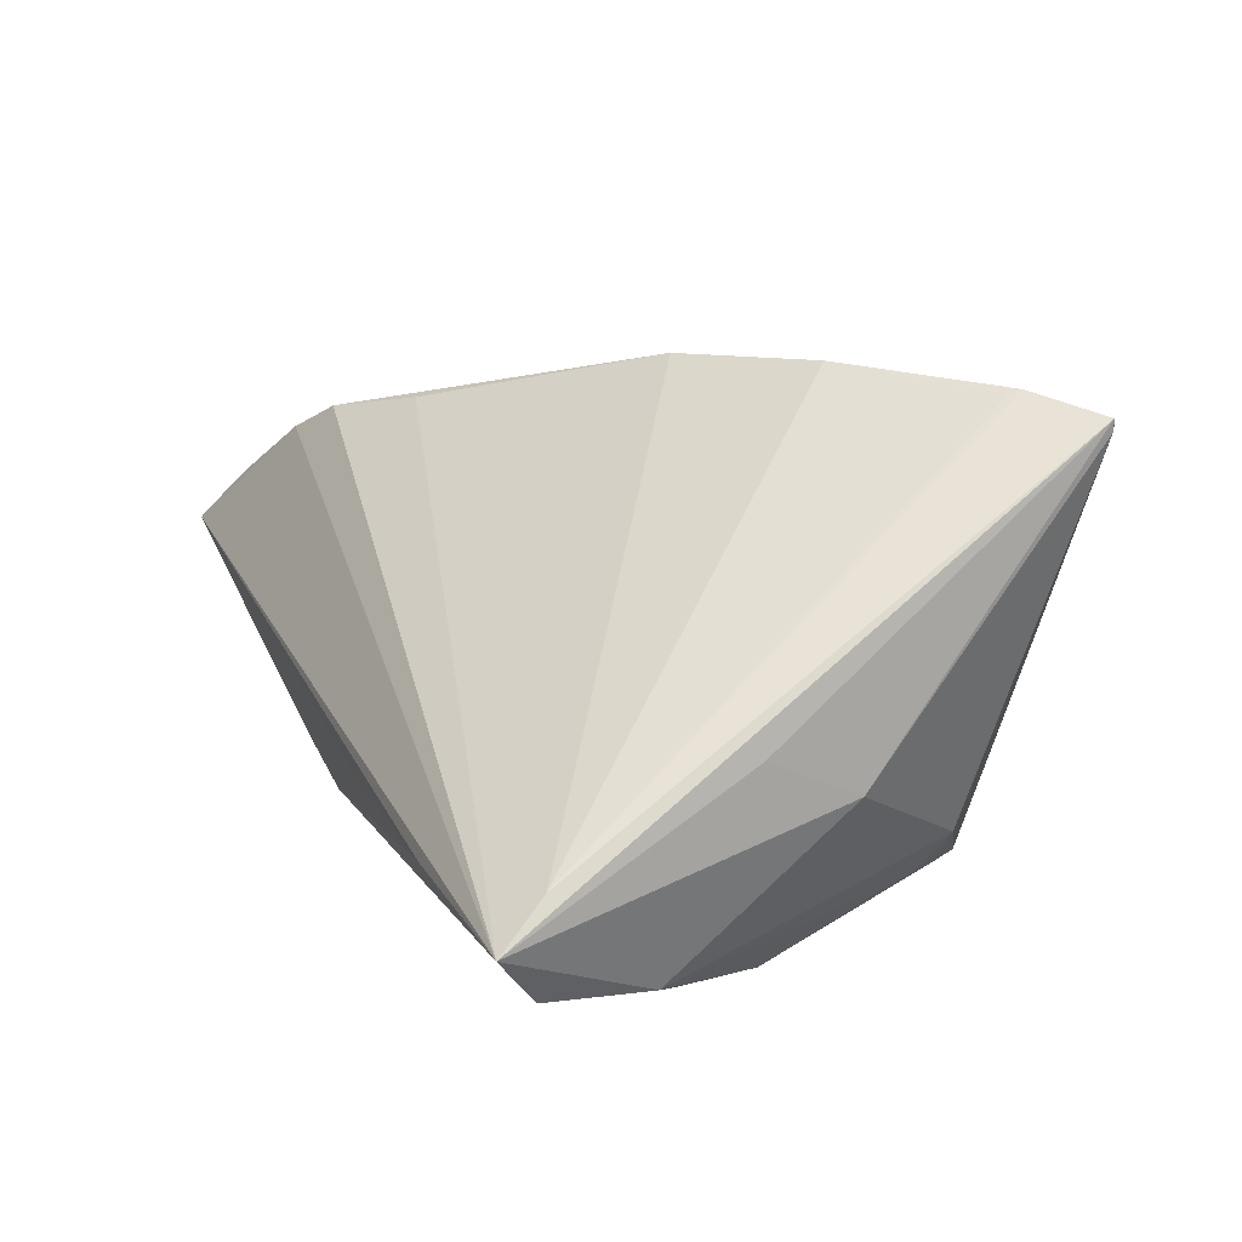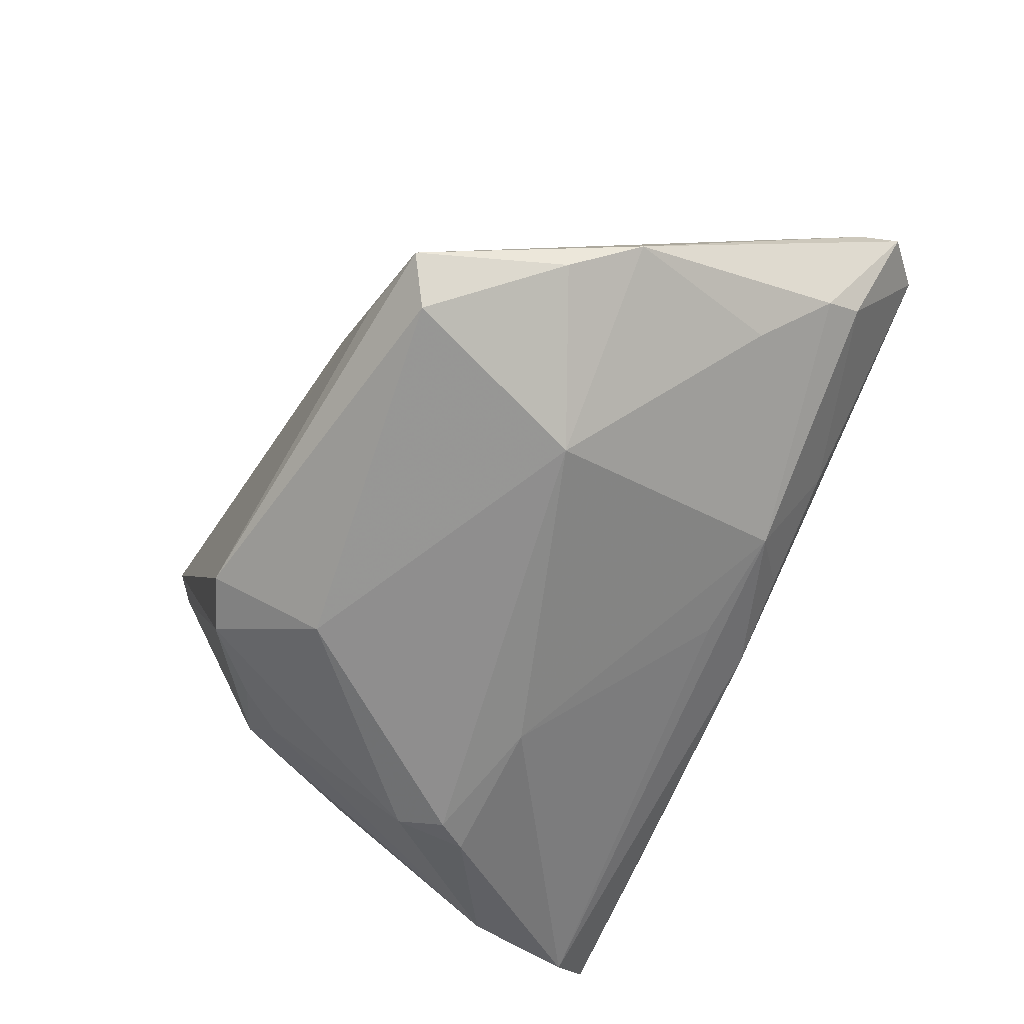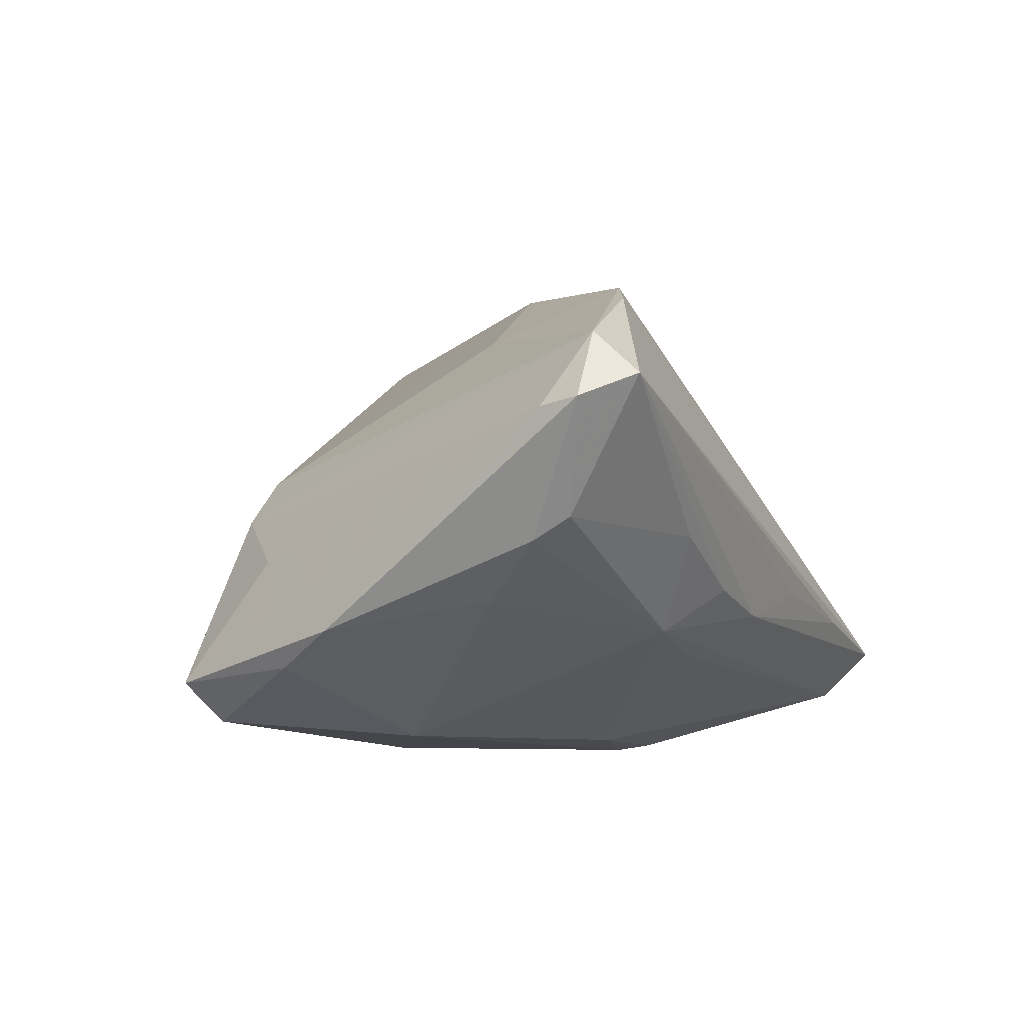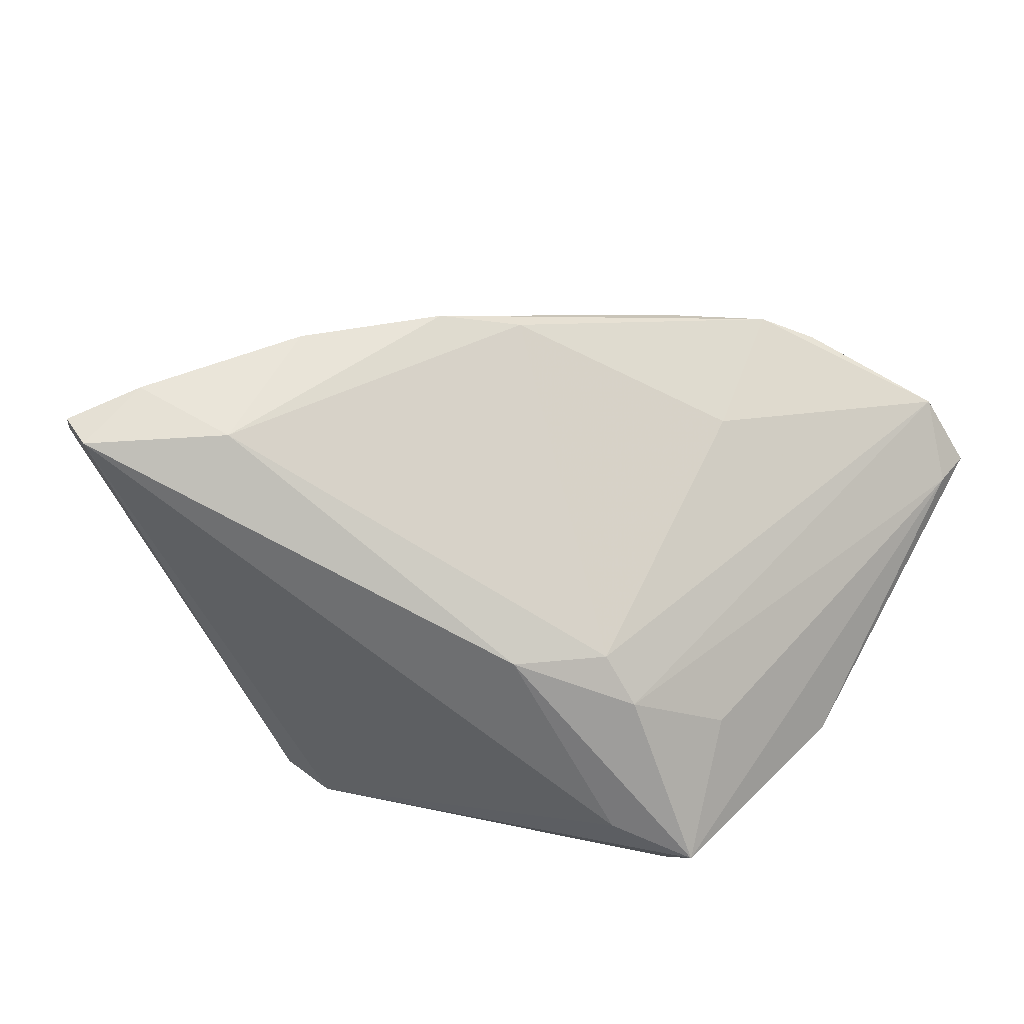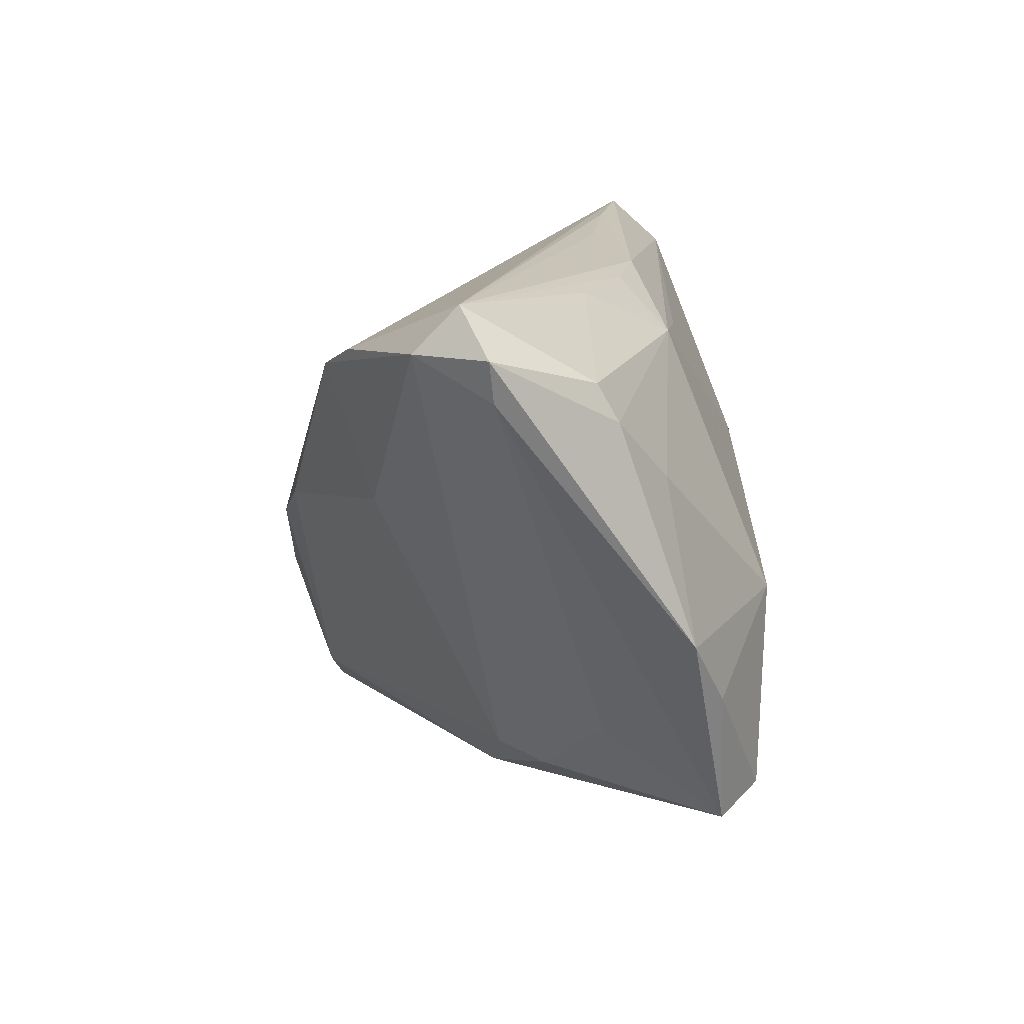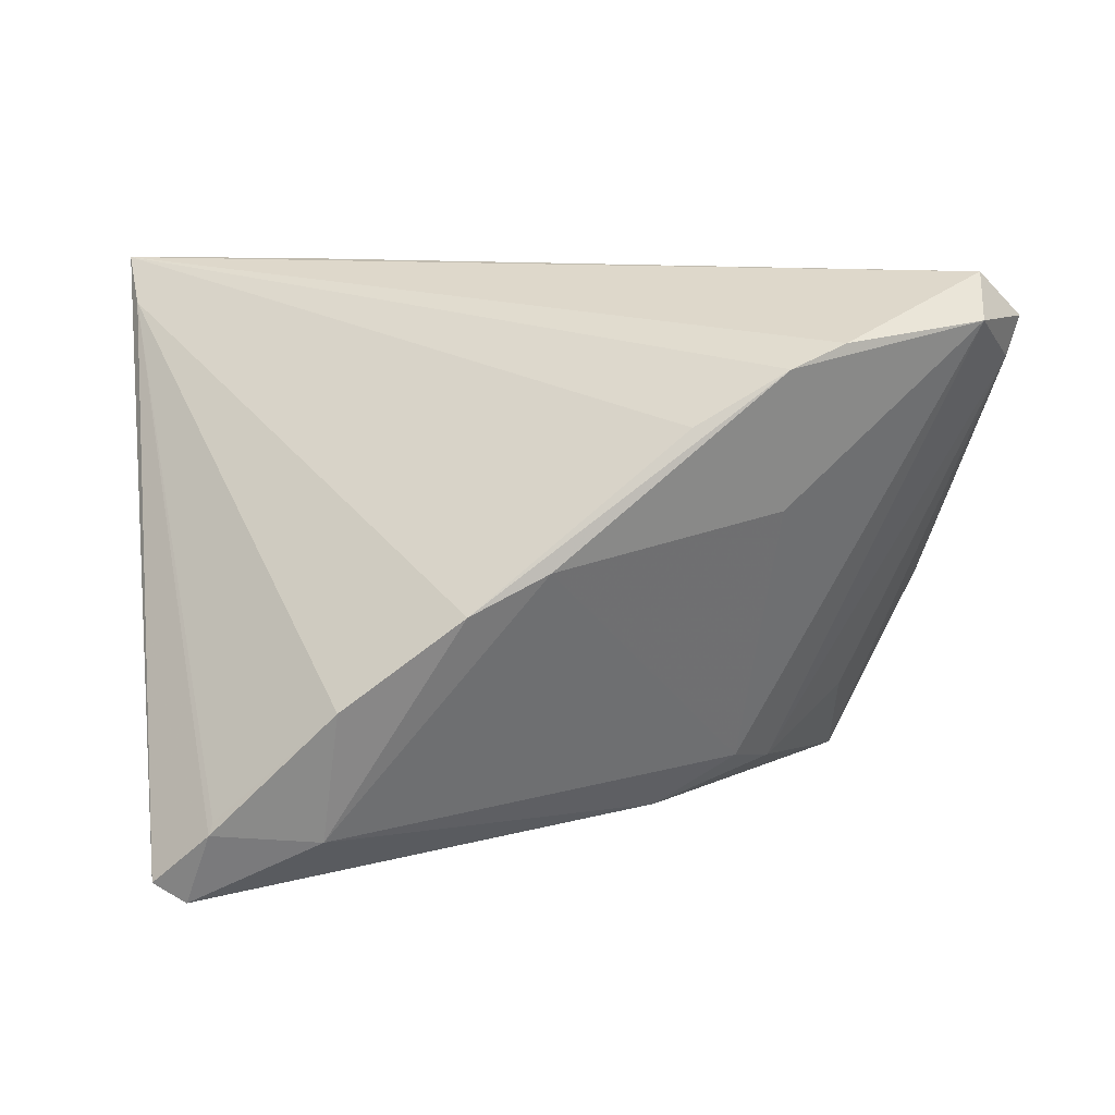
<metadata>
{"format":"obj","ext":"obj","renderer":"f3d","projection":"perspective","resolution":1024,"background":"white","views":[{"elev":12.6,"azim":-113.6,"up":"+Z"},{"elev":-65.0,"azim":65.2,"up":"+Z"},{"elev":-8.7,"azim":112.1,"up":"+Z"},{"elev":39.5,"azim":21.2,"up":"+Z"},{"elev":13.9,"azim":89.3,"up":"+Y"},{"elev":9.1,"azim":1.4,"up":"+Y"}]}
</metadata>
<code>
v -0.004941 -0.001799 0.03533
v 0.04594 -0.01205 -0.01952
v 0.05147 0.02168 -0.006837
v -0.04902 0.03049 -0.007006
v -0.01095 0.008217 -0.02606
v 0.008346 0.02586 -0.01637
v 0.003861 0.03347 -0.01116
v 0.05133 0.02605 -0.004358
v -0.04379 0.01693 -0.0201
v 0.04012 -0.02898 -0.02049
v -0.01935 -0.01259 0.03554
v 0.05374 0.03504 0.01057
v 0.03047 0.008144 0.02123
v -0.04132 -0.0334 0.03119
v -0.03758 -0.03605 0.03034
v 0.01971 0.01847 0.02868
v 0.0261 -0.02424 0.006221
v -0.008905 -0.03464 -0.02085
v -0.02352 -0.02493 -0.01881
v -0.0343 -0.02718 0.03357
v -0.03002 0.03599 -0.009058
v -0.007085 -0.02122 -0.02685
v 0.004192 0.002796 0.03326
v -0.03242 -0.02173 -0.01253
v -0.0466 0.03053 -0.01832
v 0.05906 0.02978 0.007409
v 0.03582 -0.02605 -0.02506
v 0.03988 -0.01782 -0.005977
v 0.03044 -0.02555 0.0006441
v -0.04721 0.007779 0.002211
v 0.0457 0.01436 -0.01259
v 0.01488 0.03283 -0.008928
v -0.0295 -0.0006476 -0.02532
v -0.02927 0.008073 -0.02614
v 0.02855 0.03277 -0.004017
v 0.02986 -0.03072 -0.01655
v -0.0217 -0.02867 0.03075
v -0.01035 0.03532 -0.006922
v -0.05074 0.03599 -0.01205
v 0.03066 0.02478 0.02672
v -0.02784 -0.01943 -0.01824
v 0.01616 -0.03035 0.006877
v 0.05066 -0.004416 -0.01584
v 0.02189 0.02719 -0.01451
v 0.05357 0.02963 0.01577
v -0.03388 -0.02571 0.0331
v 0.05767 0.02492 0.006895
v 0.02728 -0.003717 -0.02685
v -0.0157 -0.03201 -0.02068
v -0.04109 -0.03346 0.02977
v -0.02665 0.0044 -0.02685
v 0.0371 0.0275 0.02361
v -0.04525 -0.00389 -0.003159
f 40 39 16
f 25 44 6
f 26 43 3
f 48 51 5
f 25 6 5
f 5 44 48
f 5 6 44
f 25 5 34
f 34 5 51
f 33 34 51
f 18 27 10
f 10 36 18
f 48 43 2
f 2 27 48
f 2 43 10
f 10 27 2
f 26 12 45
f 52 39 40
f 52 12 39
f 40 45 52
f 52 45 12
f 25 39 7
f 7 44 25
f 14 53 50
f 50 53 24
f 50 24 49
f 14 39 30
f 30 53 14
f 39 53 30
f 23 37 17
f 17 37 42
f 42 36 10
f 8 12 26
f 26 3 8
f 8 3 44
f 48 44 31
f 44 3 31
f 31 43 48
f 31 3 43
f 24 53 9
f 25 34 9
f 34 33 9
f 9 41 24
f 33 41 9
f 9 39 25
f 9 53 39
f 27 18 22
f 22 18 49
f 48 27 22
f 49 33 22
f 22 51 48
f 22 33 51
f 26 45 47
f 47 28 10
f 47 43 26
f 10 43 47
f 39 12 21
f 21 7 39
f 35 8 44
f 12 8 35
f 17 45 13
f 13 23 17
f 13 45 40
f 40 23 13
f 40 16 1
f 1 23 40
f 37 23 1
f 15 42 37
f 14 50 15
f 15 18 36
f 36 42 15
f 49 18 15
f 15 50 49
f 29 42 10
f 17 42 29
f 10 28 29
f 28 47 29
f 29 45 17
f 29 47 45
f 49 24 19
f 24 41 19
f 19 33 49
f 19 41 33
f 12 7 38
f 38 21 12
f 7 21 38
f 32 7 12
f 12 35 32
f 44 7 32
f 32 35 44
f 4 39 14
f 4 16 39
f 4 1 16
f 20 15 37
f 14 15 20
f 20 4 14
f 37 1 11
f 11 20 37
f 1 4 11
f 4 20 46
f 46 11 4
f 20 11 46

</code>
